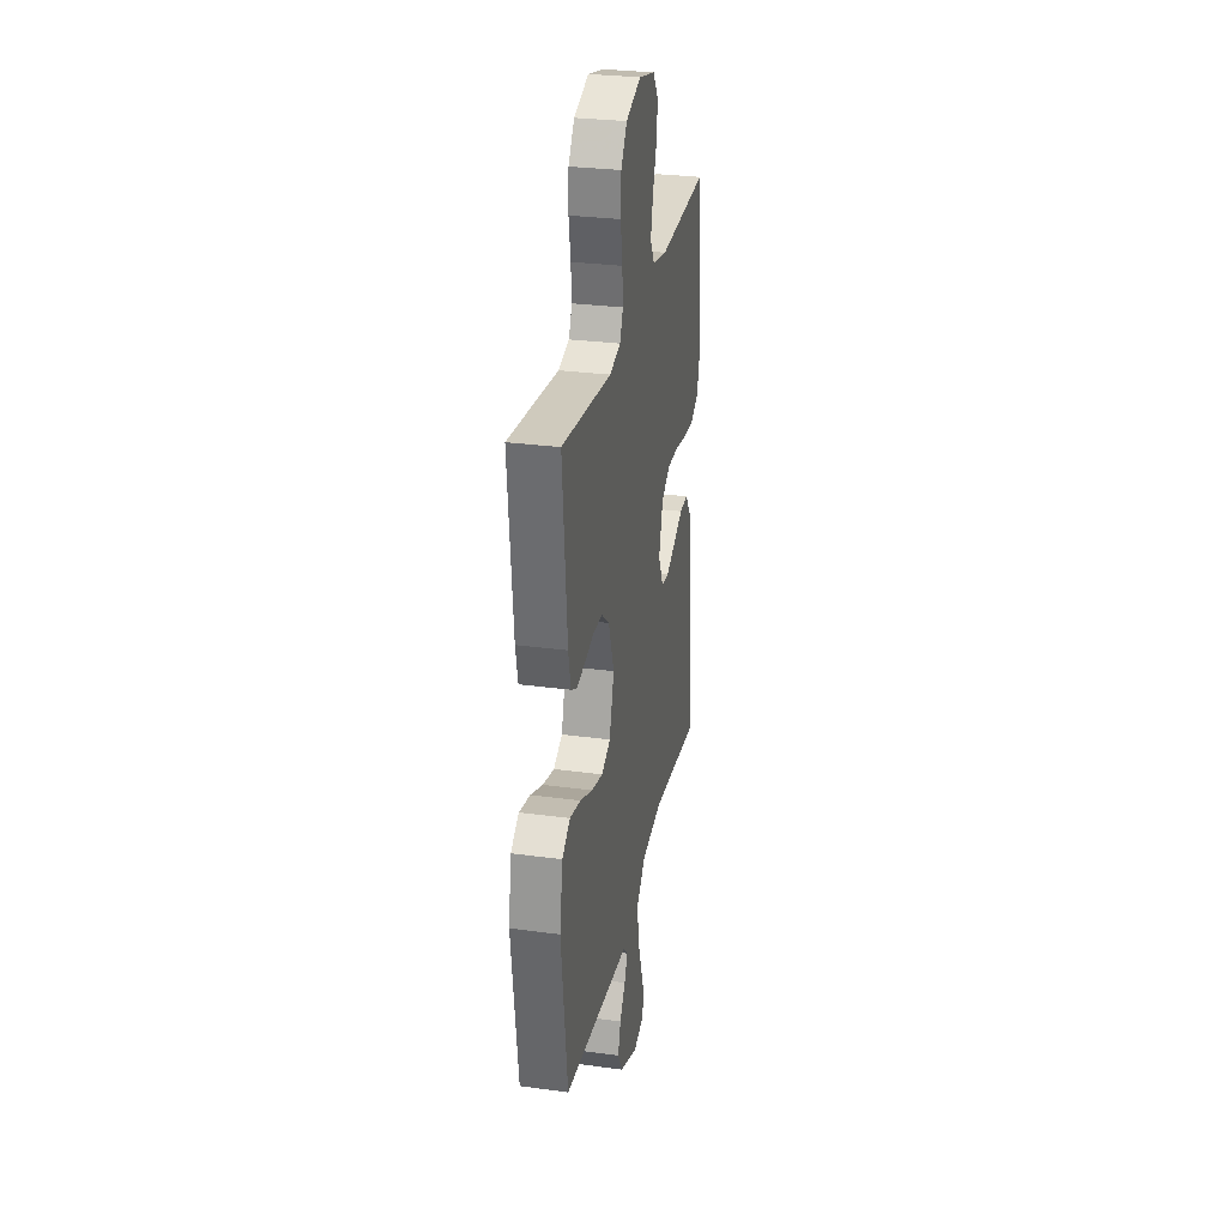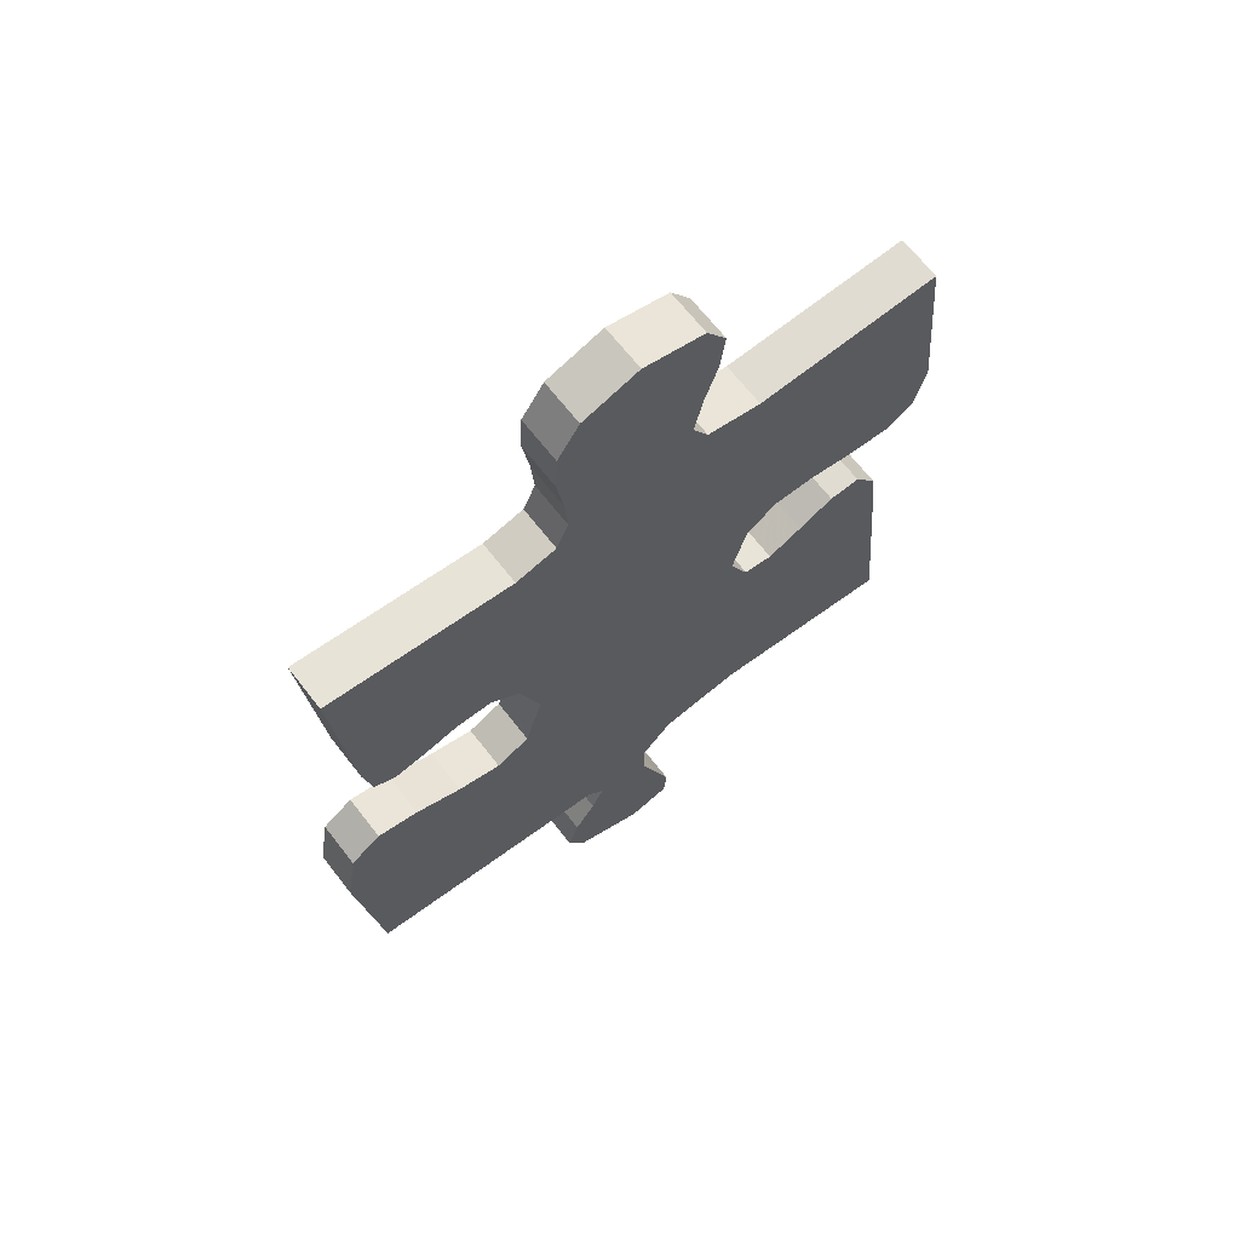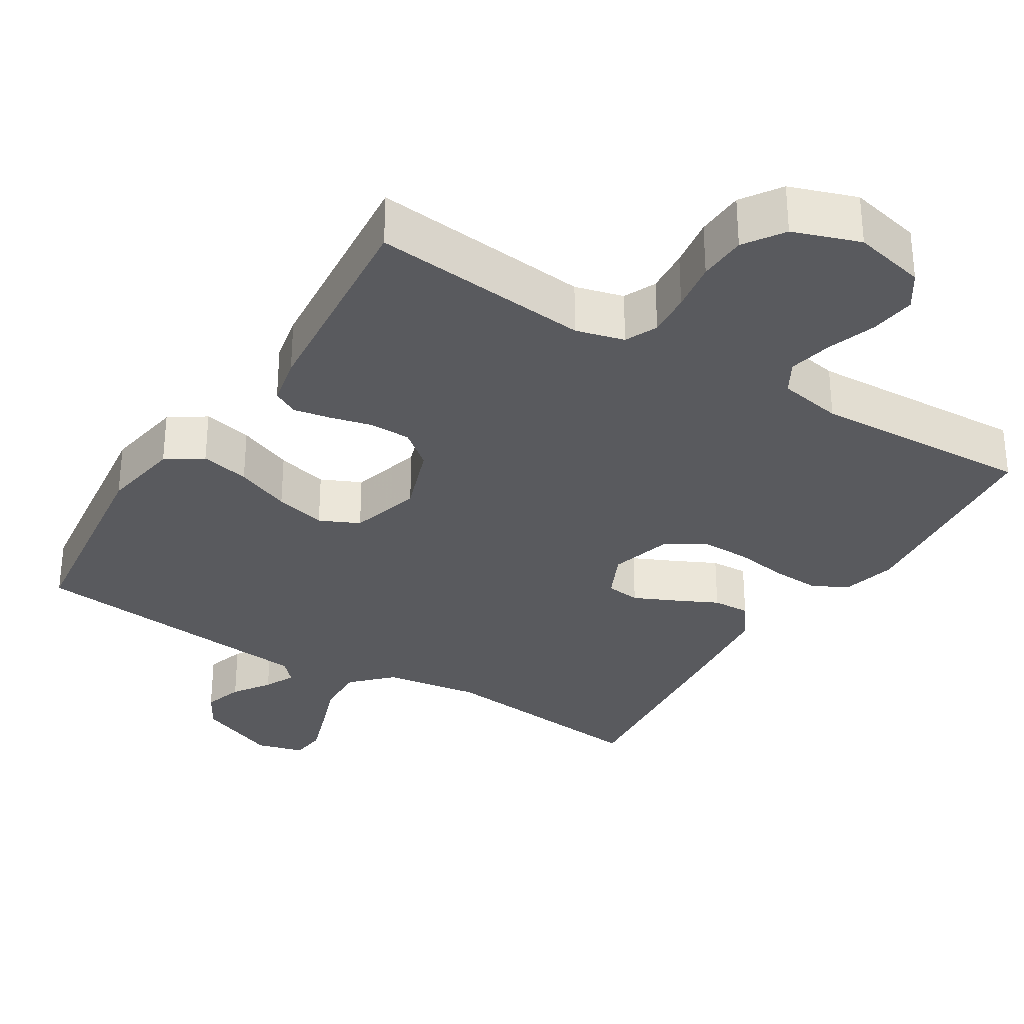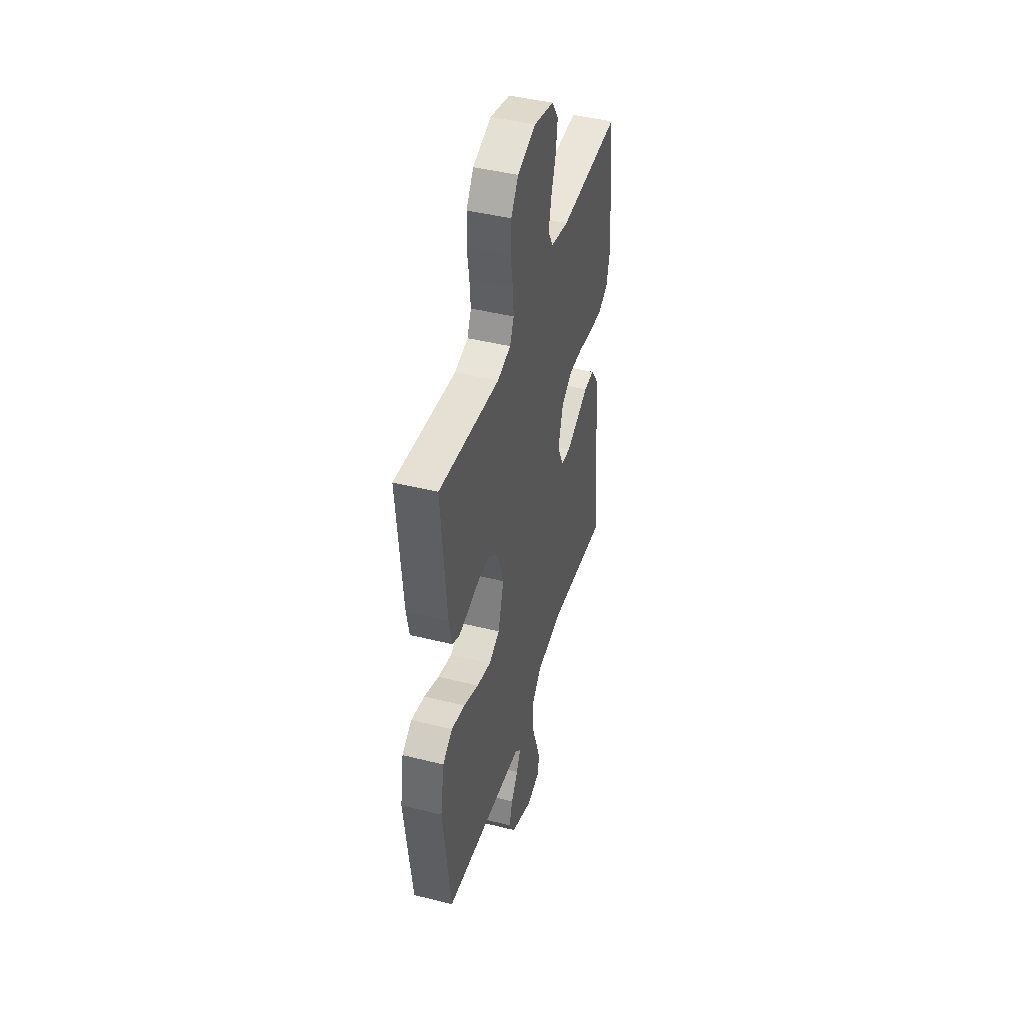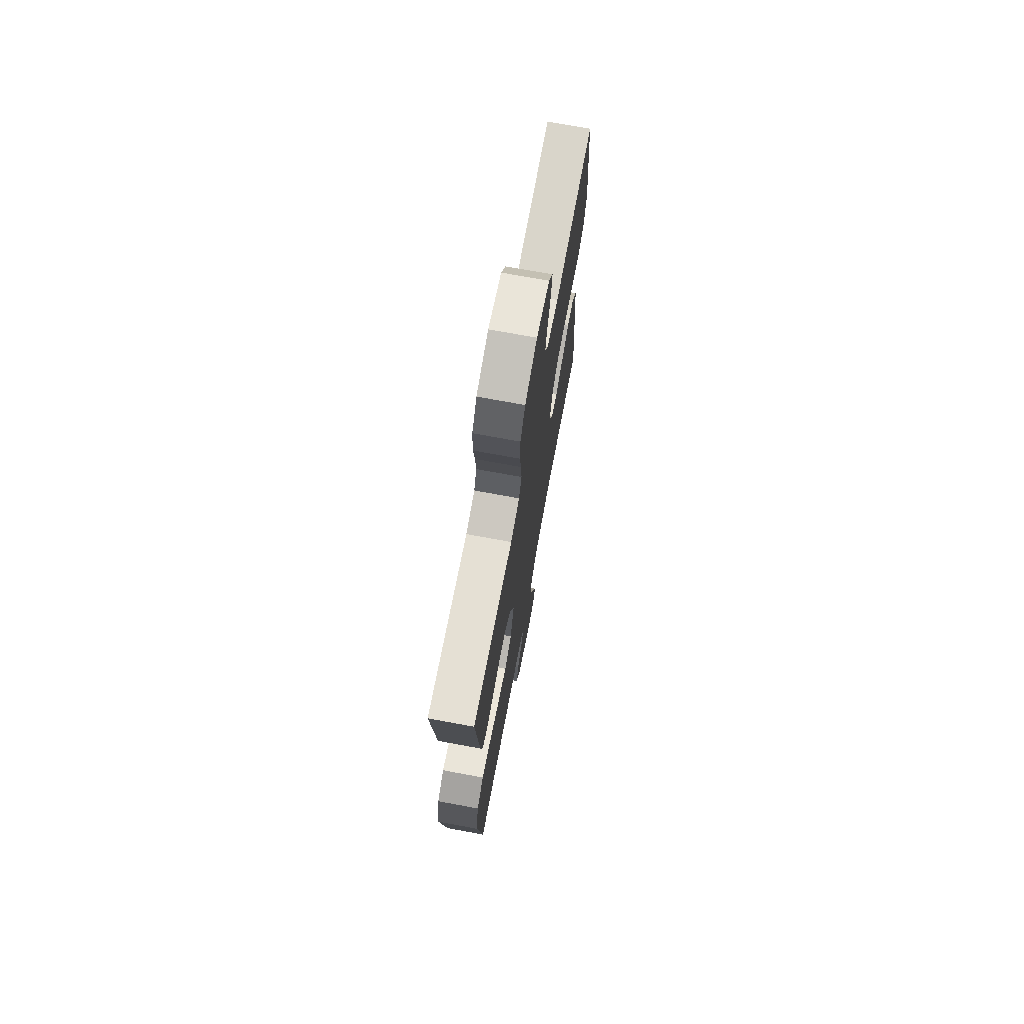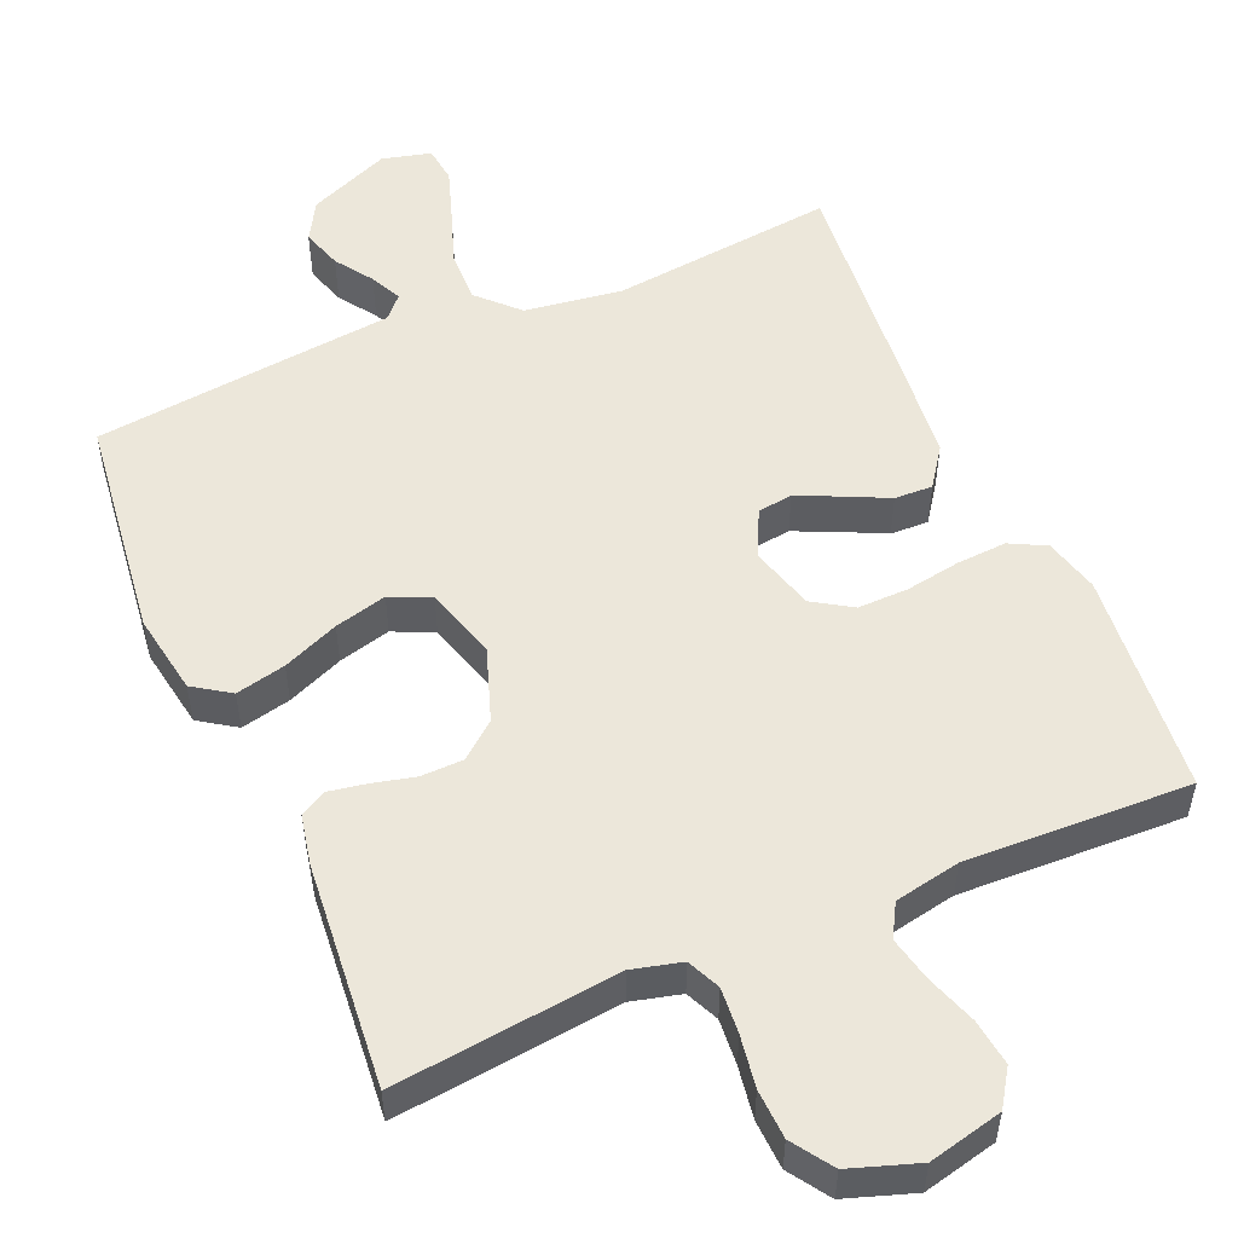
<metadata>
{"format":"obj","ext":"obj","renderer":"f3d","projection":"perspective","resolution":1024,"background":"white","views":[{"elev":29.0,"azim":-78.6,"up":"+Z"},{"elev":67.1,"azim":-37.9,"up":"+Z"},{"elev":-31.5,"azim":-31.7,"up":"+Y"},{"elev":43.7,"azim":-73.6,"up":"+Z"},{"elev":72.3,"azim":-79.5,"up":"+Z"},{"elev":53.0,"azim":-23.4,"up":"+Y"}]}
</metadata>
<code>
v 0.5 0.07 -0.5
v 0.2 0.07 -0.467
v 0.07 0.07 -0.486
v 0.019 0.07 -0.538
v 0.021 0.07 -0.607
v 0.048 0.07 -0.683
v 0.071 0.07 -0.751
v 0.065 0.07 -0.8
v 0 0.07 -0.817
v -0.11 0.07 -0.771
v -0.14 0.07 -0.719
v -0.123 0.07 -0.665
v -0.089 0.07 -0.615
v -0.069 0.07 -0.573
v -0.096 0.07 -0.544
v -0.2 0.07 -0.533
v -0.5 0.07 -0.5
v -0.538 0.07 -0.2
v -0.52 0.07 -0.091
v -0.471 0.07 -0.058
v -0.404 0.07 -0.073
v -0.329 0.07 -0.104
v -0.259 0.07 -0.122
v -0.205 0.07 -0.097
v -0.177 0.07 0
v -0.211 0.07 0.097
v -0.259 0.07 0.136
v -0.316 0.07 0.137
v -0.373 0.07 0.123
v -0.423 0.07 0.114
v -0.458 0.07 0.133
v -0.472 0.07 0.2
v -0.5 0.07 0.5
v -0.2 0.07 0.467
v -0.134 0.07 0.484
v -0.114 0.07 0.528
v -0.119 0.07 0.589
v -0.13 0.07 0.658
v -0.127 0.07 0.724
v -0.091 0.07 0.778
v 0 0.07 0.809
v 0.099 0.07 0.786
v 0.131 0.07 0.738
v 0.123 0.07 0.676
v 0.1 0.07 0.609
v 0.087 0.07 0.549
v 0.112 0.07 0.505
v 0.2 0.07 0.488
v 0.5 0.07 0.5
v 0.529 0.07 0.2
v 0.51 0.07 0.126
v 0.462 0.07 0.101
v 0.395 0.07 0.105
v 0.322 0.07 0.117
v 0.254 0.07 0.118
v 0.202 0.07 0.085
v 0.178 0.07 0
v 0.208 0.07 -0.064
v 0.255 0.07 -0.07
v 0.312 0.07 -0.044
v 0.37 0.07 -0.016
v 0.421 0.07 -0.014
v 0.458 0.07 -0.066
v 0.472 0.07 -0.2
v 0.5 0 -0.5
v 0.2 0 -0.467
v 0.07 0 -0.486
v 0.019 0 -0.538
v 0.021 0 -0.607
v 0.048 0 -0.683
v 0.071 0 -0.751
v 0.065 0 -0.8
v 0 0 -0.817
v -0.11 0 -0.771
v -0.14 0 -0.719
v -0.123 0 -0.665
v -0.089 0 -0.615
v -0.069 0 -0.573
v -0.096 0 -0.544
v -0.2 0 -0.533
v -0.5 0 -0.5
v -0.538 0 -0.2
v -0.52 0 -0.091
v -0.471 0 -0.058
v -0.404 0 -0.073
v -0.329 0 -0.104
v -0.259 0 -0.122
v -0.205 0 -0.097
v -0.177 0 0
v -0.211 0 0.097
v -0.259 0 0.136
v -0.316 0 0.137
v -0.373 0 0.123
v -0.423 0 0.114
v -0.458 0 0.133
v -0.472 0 0.2
v -0.5 0 0.5
v -0.2 0 0.467
v -0.134 0 0.484
v -0.114 0 0.528
v -0.119 0 0.589
v -0.13 0 0.658
v -0.127 0 0.724
v -0.091 0 0.778
v 0 0 0.809
v 0.099 0 0.786
v 0.131 0 0.738
v 0.123 0 0.676
v 0.1 0 0.609
v 0.087 0 0.549
v 0.112 0 0.505
v 0.2 0 0.488
v 0.5 0 0.5
v 0.529 0 0.2
v 0.51 0 0.126
v 0.462 0 0.101
v 0.395 0 0.105
v 0.322 0 0.117
v 0.254 0 0.118
v 0.202 0 0.085
v 0.178 0 0
v 0.208 0 -0.064
v 0.255 0 -0.07
v 0.312 0 -0.044
v 0.37 0 -0.016
v 0.421 0 -0.014
v 0.458 0 -0.066
v 0.472 0 -0.2
f 63 64 1 2
f 60 61 62 63
f 59 60 63 2
f 58 59 2 3
f 57 58 3 4
f 56 57 4
f 51 52 53 54
f 51 54 55
f 48 49 50 51
f 47 48 51 55
f 46 47 55 56
f 42 43 44 45
f 42 45 46
f 41 42 46
f 37 38 39 40
f 36 37 40 41
f 31 32 33 34
f 31 34 35
f 28 29 30 31
f 28 31 35
f 27 28 35
f 26 27 35 36
f 19 20 21 22
f 19 22 23
f 18 19 23
f 15 16 17 18
f 15 18 23
f 14 15 23 24
f 10 11 12 13
f 10 13 14
f 9 10 14
f 8 9 14
f 5 6 7 8
f 5 8 14 24
f 41 46 56 4
f 25 26 36 41
f 4 5 24 25
f 4 25 41
f 66 65 128 127
f 127 126 125 124
f 66 127 124 123
f 67 66 123 122
f 68 67 122 121
f 68 121 120
f 118 117 116 115
f 119 118 115
f 115 114 113 112
f 119 115 112 111
f 120 119 111 110
f 109 108 107 106
f 110 109 106
f 110 106 105
f 104 103 102 101
f 105 104 101 100
f 98 97 96 95
f 99 98 95
f 95 94 93 92
f 99 95 92
f 99 92 91
f 100 99 91 90
f 86 85 84 83
f 87 86 83
f 87 83 82
f 82 81 80 79
f 87 82 79
f 88 87 79 78
f 77 76 75 74
f 78 77 74
f 78 74 73
f 78 73 72
f 72 71 70 69
f 88 78 72 69
f 68 120 110 105
f 105 100 90 89
f 89 88 69 68
f 105 89 68
f 1 65 66 2
f 2 66 67 3
f 3 67 68 4
f 4 68 69 5
f 5 69 70 6
f 6 70 71 7
f 7 71 72 8
f 8 72 73 9
f 9 73 74 10
f 10 74 75 11
f 11 75 76 12
f 12 76 77 13
f 13 77 78 14
f 14 78 79 15
f 15 79 80 16
f 16 80 81 17
f 17 81 82 18
f 18 82 83 19
f 19 83 84 20
f 20 84 85 21
f 21 85 86 22
f 22 86 87 23
f 23 87 88 24
f 24 88 89 25
f 25 89 90 26
f 26 90 91 27
f 27 91 92 28
f 28 92 93 29
f 29 93 94 30
f 30 94 95 31
f 31 95 96 32
f 32 96 97 33
f 33 97 98 34
f 34 98 99 35
f 35 99 100 36
f 36 100 101 37
f 37 101 102 38
f 38 102 103 39
f 39 103 104 40
f 40 104 105 41
f 41 105 106 42
f 42 106 107 43
f 43 107 108 44
f 44 108 109 45
f 45 109 110 46
f 46 110 111 47
f 47 111 112 48
f 48 112 113 49
f 49 113 114 50
f 50 114 115 51
f 51 115 116 52
f 52 116 117 53
f 53 117 118 54
f 54 118 119 55
f 55 119 120 56
f 56 120 121 57
f 57 121 122 58
f 58 122 123 59
f 59 123 124 60
f 60 124 125 61
f 61 125 126 62
f 62 126 127 63
f 63 127 128 64
f 64 128 65 1

</code>
